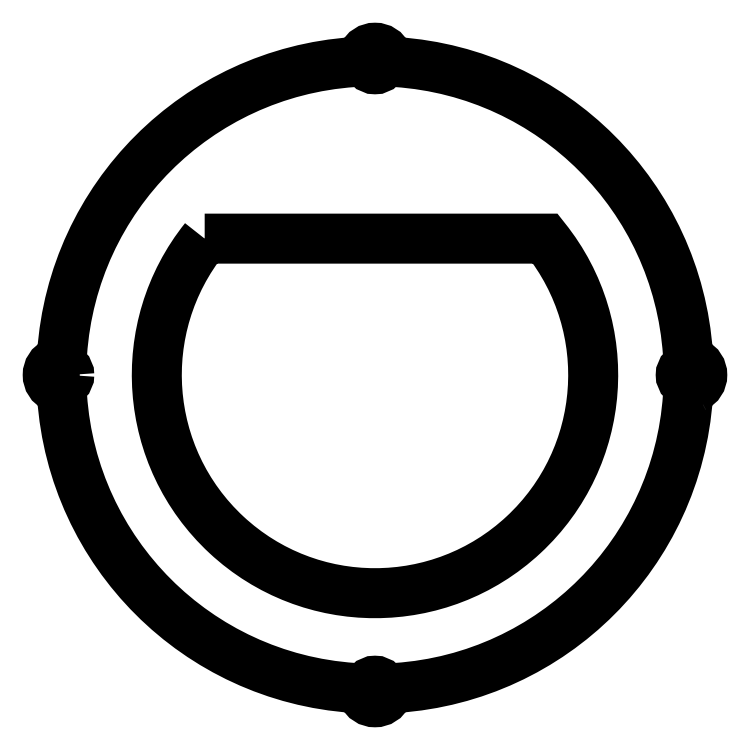
<metadata>
{"format":"dxf","ext":"dxf","renderer":"ezdxf+matplotlib","layout":"modelspace","background":"white","min_lineweight":24,"dpi":150}
</metadata>
<code>
0
SECTION
2
ENTITIES
0
CIRCLE
8
0
10
57.5
20
6.661e-15
30
0
40
1.45
210
0
220
0
230
1
0
CIRCLE
8
0
10
-57.5
20
6.661e-15
30
0
40
1.45
210
0
220
0
230
1
0
CIRCLE
8
0
10
-1.776e-14
20
57.5
30
0
40
1.45
210
0
220
0
230
1
0
LWPOLYLINE
8
0
90
2
70
1
43
0
10
-31.22
20
25
10
31.22
20
25
42
-2.082
0
CIRCLE
8
0
10
-6.661e-15
20
-57.5
30
0
40
1.45
210
0
220
0
230
1
0
LWPOLYLINE
8
0
90
16
70
1
43
0
10
58.53
20
-2.277
42
0.6445
10
58.53
20
2.277
42
-0.2757
10
57.36
20
3.96
42
0.3744
10
3.96
20
57.36
42
-0.2757
10
2.277
20
58.53
42
0.6445
10
-2.277
20
58.53
42
-0.2757
10
-3.96
20
57.36
42
0.3744
10
-57.36
20
3.96
42
-0.2757
10
-58.53
20
2.277
42
0.6445
10
-58.53
20
-2.277
42
-0.2757
10
-57.36
20
-3.96
42
0.3744
10
-3.96
20
-57.36
42
-0.2757
10
-2.277
20
-58.53
42
0.6445
10
2.277
20
-58.53
42
-0.2757
10
3.96
20
-57.36
42
0.3744
10
57.36
20
-3.96
42
-0.2757
0
ENDSEC
0
EOF

</code>
